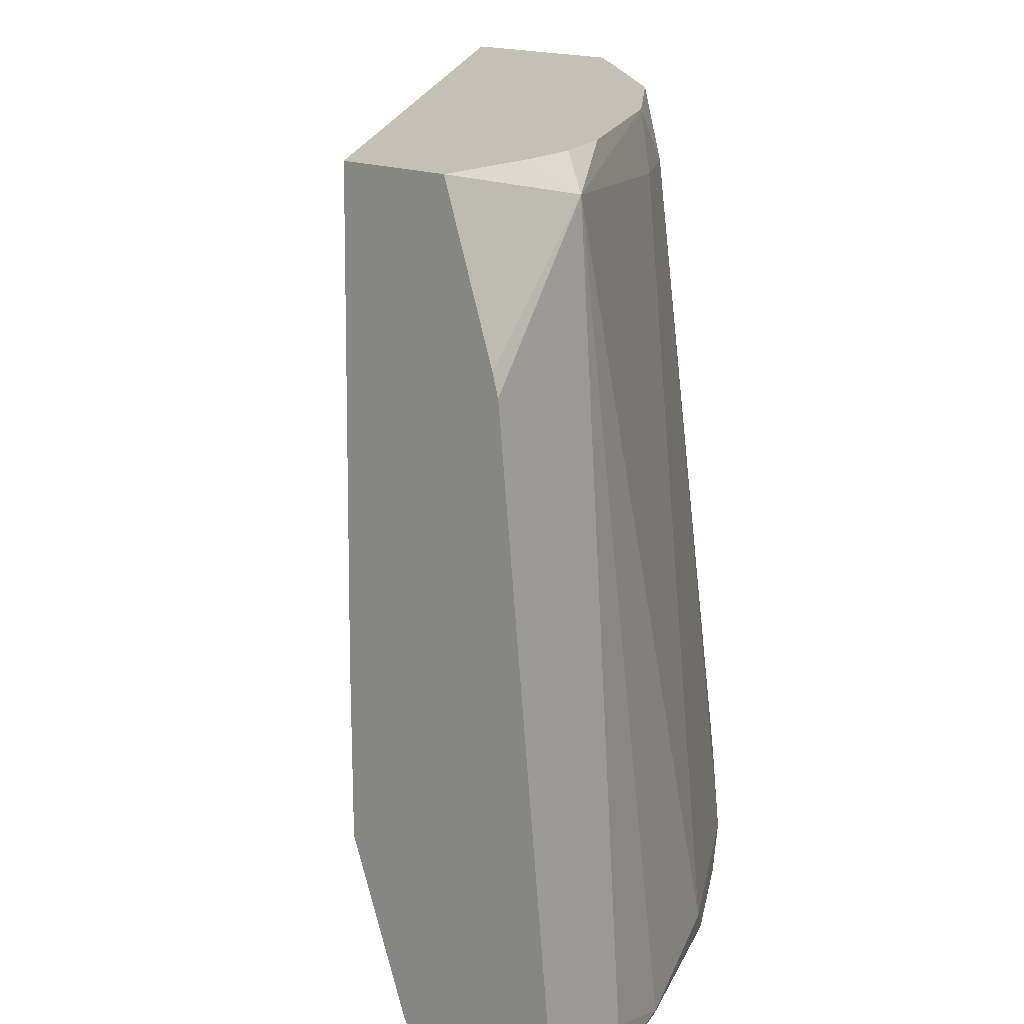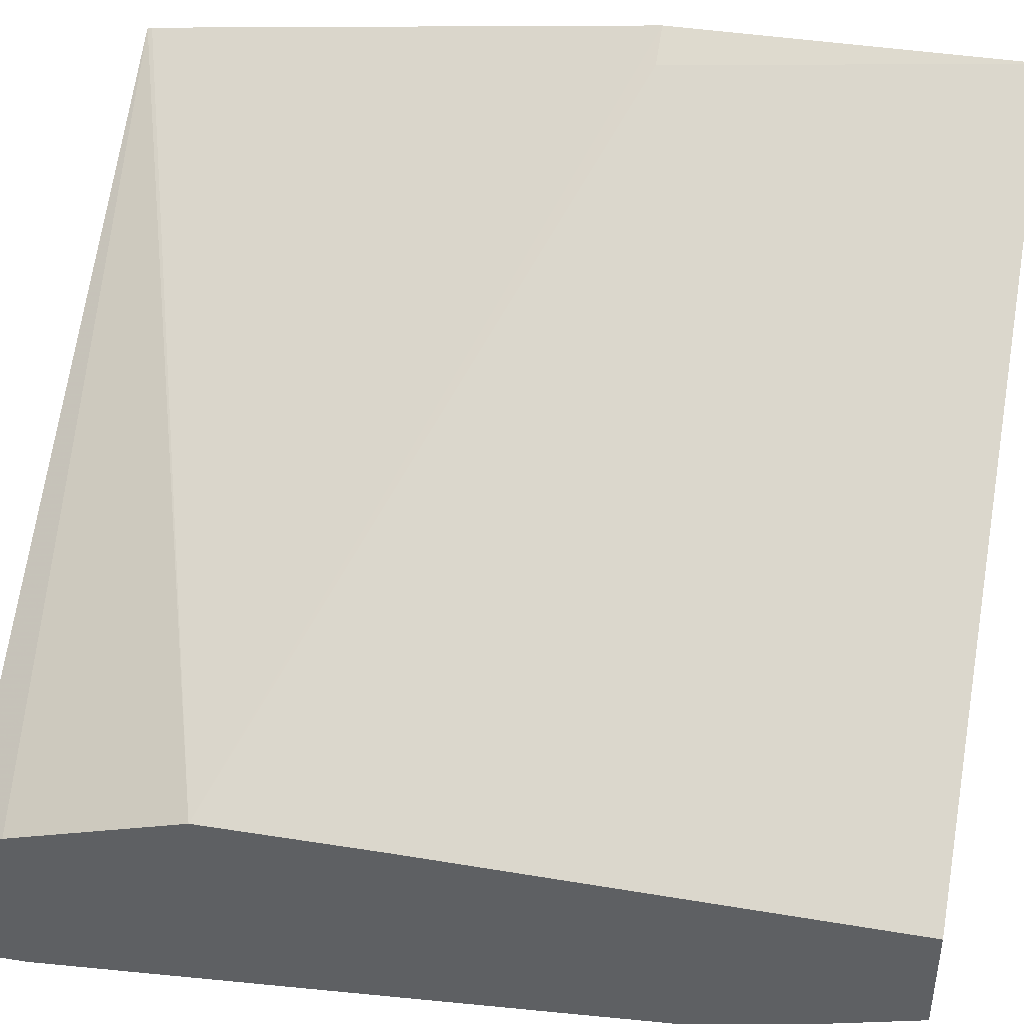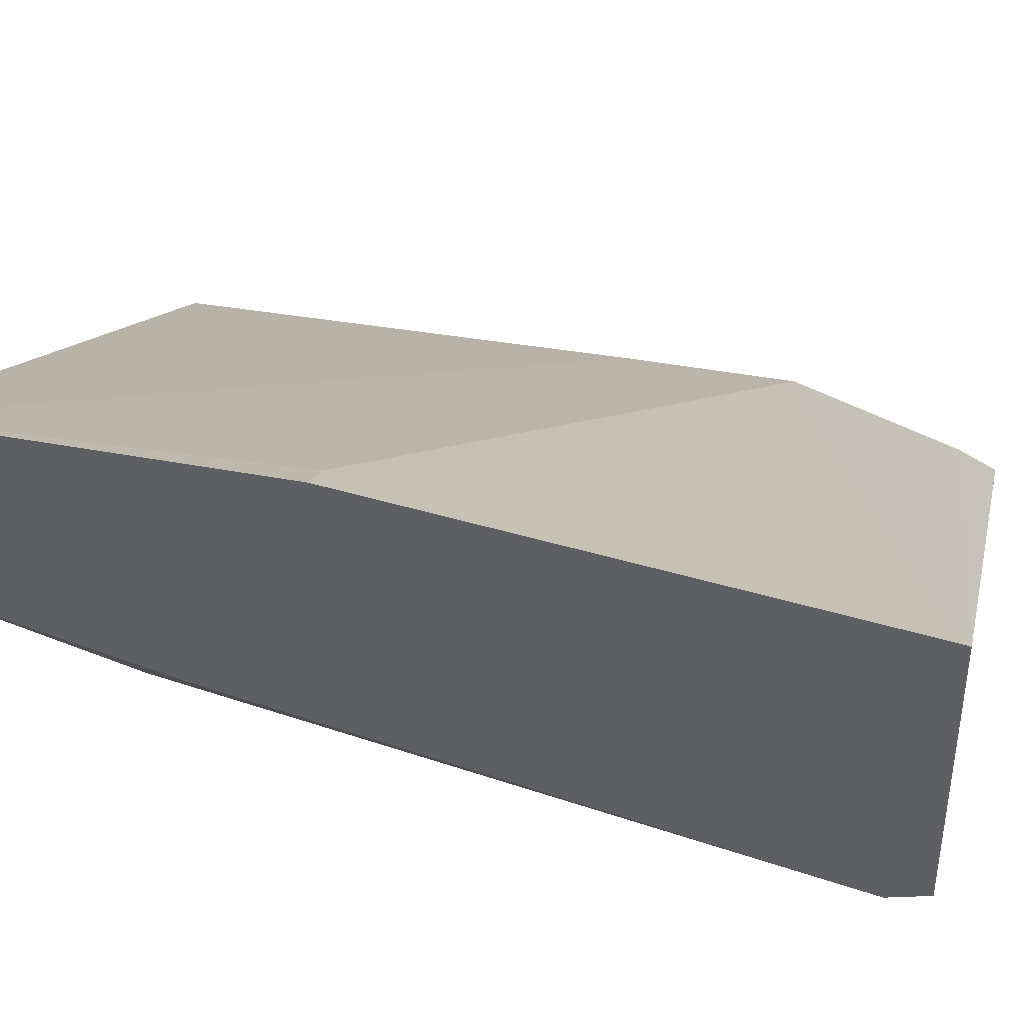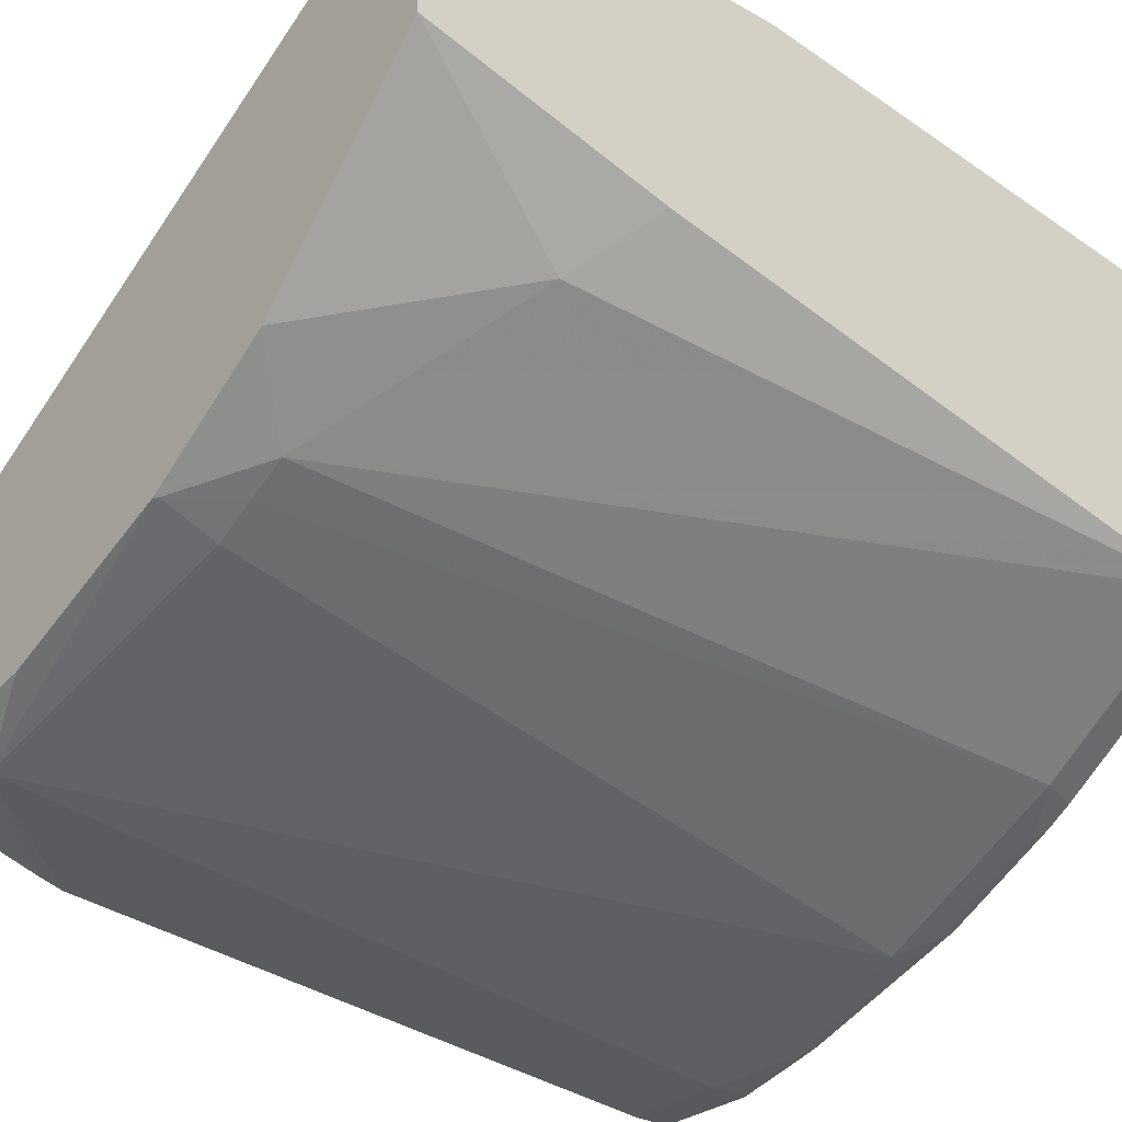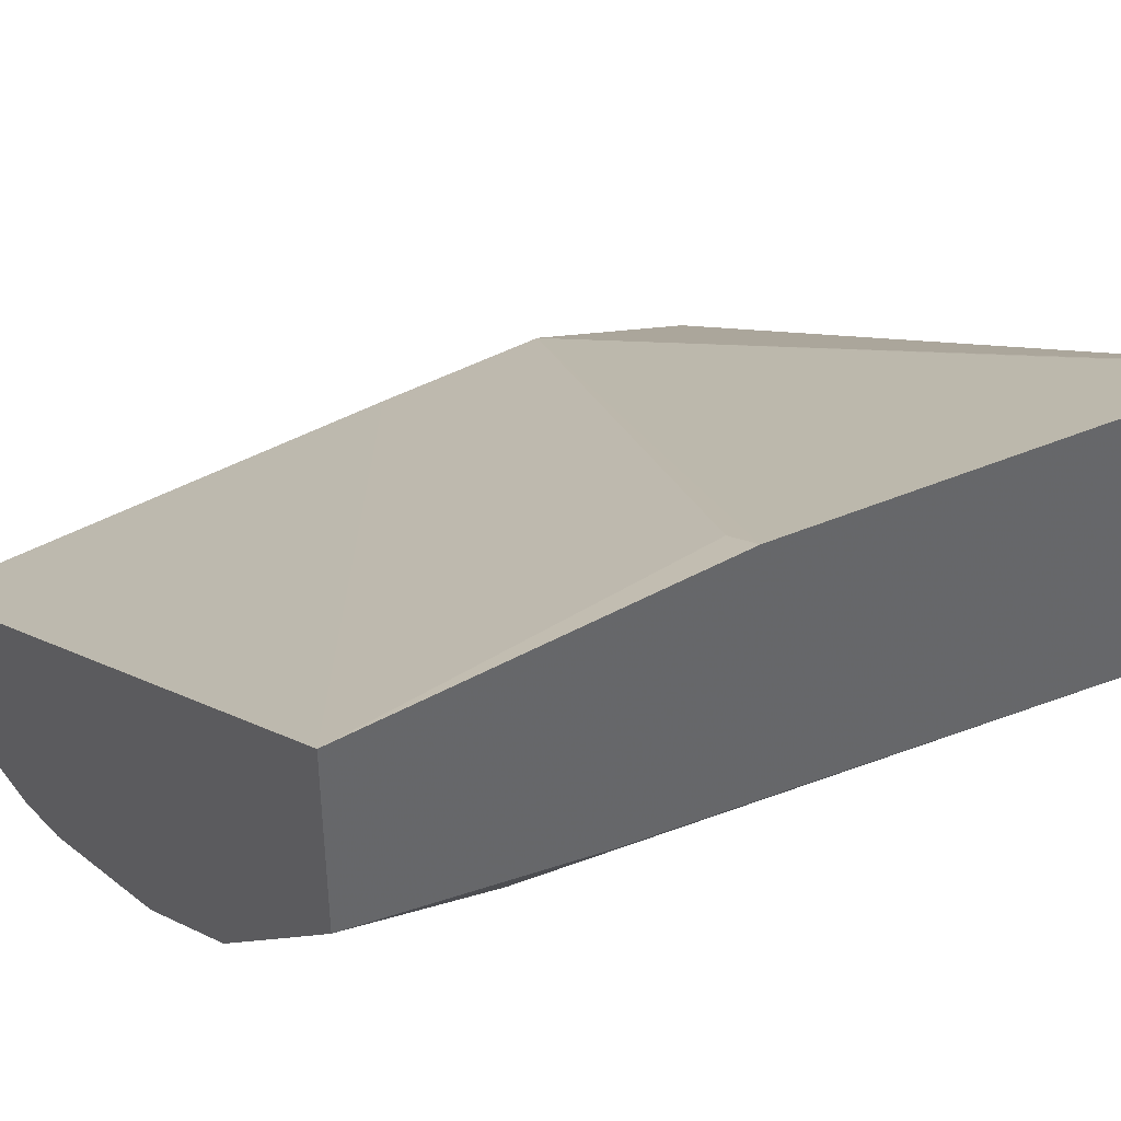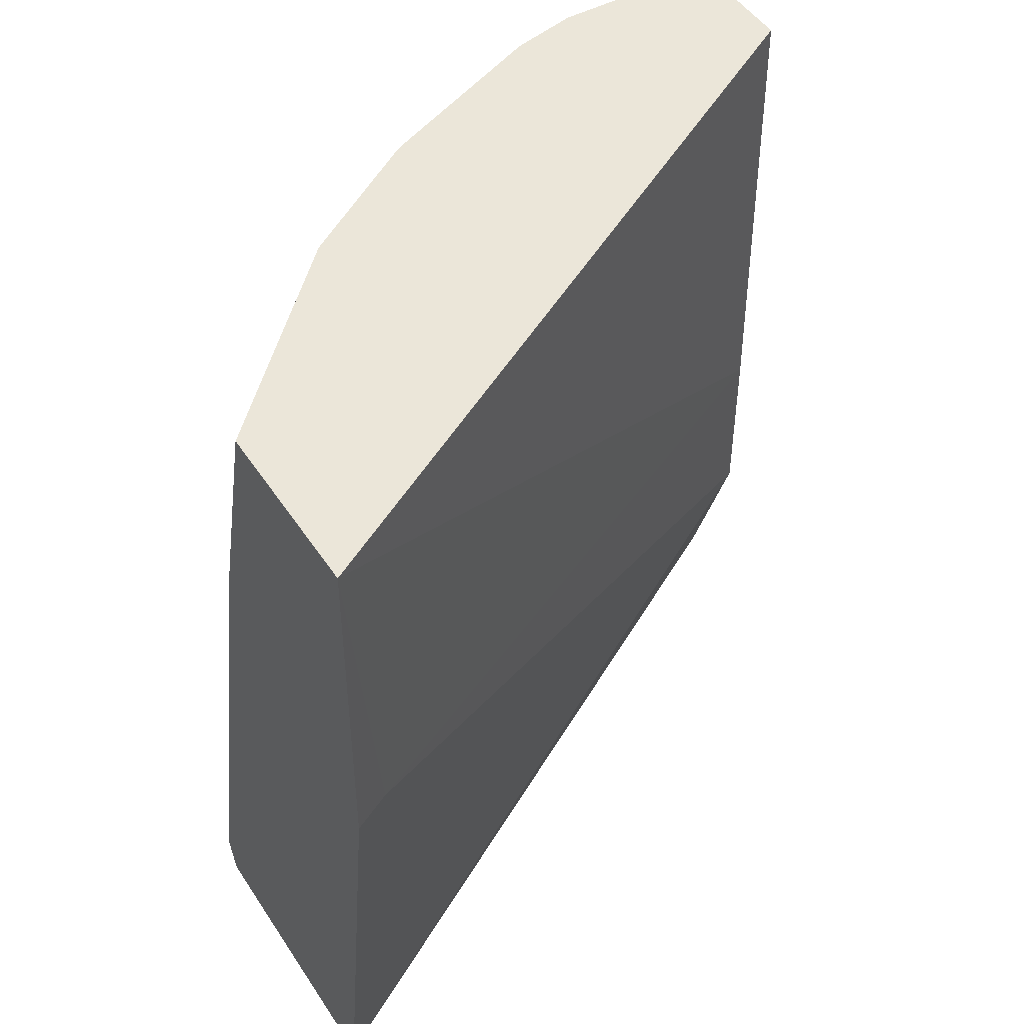
<metadata>
{"format":"obj","ext":"obj","renderer":"f3d","projection":"perspective","resolution":1024,"background":"white","views":[{"elev":18.2,"azim":126.8,"up":"+Y"},{"elev":42.8,"azim":100.7,"up":"+Z"},{"elev":40.5,"azim":-77.0,"up":"+Z"},{"elev":-29.1,"azim":-130.0,"up":"+Z"},{"elev":41.3,"azim":-124.3,"up":"+Z"},{"elev":48.4,"azim":-31.8,"up":"+Y"}]}
</metadata>
<code>
v -0.002608 0.1191 -0.4126
v -0.04914 0.1081 -0.4274
v -0.03809 0.1191 -0.4169
v -0.002608 0.1191 -0.3755
v -0.002608 0.06414 -0.4297
v -0.1375 0.09822 -0.393
v -0.14 0.1179 -0.388
v -0.1386 0.1191 -0.3884
v -0.07862 0.1191 -0.4126
v -0.05667 0.1191 -0.4172
v -0.05542 0.1191 -0.4172
v -0.002608 0.0566 -0.4317
v -0.002608 -0.1572 -0.4519
v -0.03931 -0.1572 -0.4519
v -0.06879 -0.167 -0.447
v -0.1179 -0.1572 -0.4323
v -0.2422 0.1191 -0.2421
v -0.002608 -0.03929 -0.3733
v -0.1506 0.09822 -0.3864
v -0.1403 0.1191 -0.3874
v -0.1394 0.1191 -0.3879
v -0.1637 0.09822 -0.3799
v -0.002608 -0.1705 -0.4519
v -0.03931 -0.1705 -0.4519
v -0.06525 -0.1705 -0.4461
v -0.07231 -0.1705 -0.4444
v -0.1277 -0.167 -0.4274
v -0.167 -0.167 -0.4077
v -0.1834 -0.1572 -0.3995
v -0.2422 0.1191 -0.3014
v -0.2422 -2.118e-05 -0.2424
v -0.2292 -2.118e-05 -0.2489
v -0.002608 -0.09824 -0.3733
v -0.1834 0.1191 -0.3602
v -0.2227 0.05892 -0.3406
v -0.2422 -0.1572 -0.3603
v -0.002608 -0.1705 -0.3996
v -0.1312 -0.1705 -0.4247
v -0.1705 -0.1705 -0.4051
v -0.1789 -0.1705 -0.4001
v -0.2379 -0.1705 -0.3608
v -0.2422 -0.1576 -0.3602
v -0.2227 0.1191 -0.321
v -0.2422 0.03947 -0.321
v -0.2422 -0.169 -0.2633
v -0.2422 -0.1705 -0.2636
v -0.002608 -0.1572 -0.393
v -0.203 0.1191 -0.3406
v -0.2422 -0.1571 -0.3603
v -0.2422 -0.1705 -0.3562
f 23 41 40
f 18 32 33
f 23 46 50
f 23 37 46
f 22 36 35
f 22 29 36
f 22 35 34
f 20 22 34
f 19 29 22
f 23 50 41
f 17 50 46
f 17 31 32
f 17 45 31
f 17 46 45
f 17 42 50
f 17 36 42
f 17 49 36
f 17 44 49
f 17 30 44
f 23 40 39
f 16 29 19
f 17 32 18
f 23 39 38
f 30 35 44
f 23 26 25
f 16 28 29
f 41 50 42
f 37 47 46
f 35 49 44
f 35 36 49
f 35 43 48
f 34 35 48
f 33 46 47
f 33 45 46
f 31 33 32
f 31 45 33
f 30 43 35
f 29 42 36
f 29 41 42
f 29 40 41
f 28 40 29
f 28 39 40
f 27 39 28
f 27 38 39
f 26 38 27
f 23 25 24
f 23 38 26
f 16 27 28
f 7 22 20
f 15 26 27
f 1 12 5
f 1 13 12
f 1 23 13
f 1 37 23
f 1 47 37
f 1 33 47
f 1 18 33
f 1 4 18
f 1 17 4
f 1 30 17
f 1 43 30
f 1 48 43
f 1 34 48
f 1 20 34
f 1 21 20
f 1 8 21
f 15 27 16
f 1 10 9
f 1 11 10
f 1 3 11
f 1 2 3
f 1 5 2
f 2 6 7
f 1 9 8
f 2 8 9
f 2 7 8
f 15 25 26
f 15 24 25
f 13 24 14
f 13 23 24
f 7 19 22
f 7 21 8
f 7 20 21
f 6 16 19
f 6 19 7
f 14 24 15
f 2 16 6
f 4 17 18
f 2 10 11
f 2 5 12
f 2 12 13
f 2 11 3
f 2 13 14
f 2 14 15
f 2 15 16
f 2 9 10

</code>
